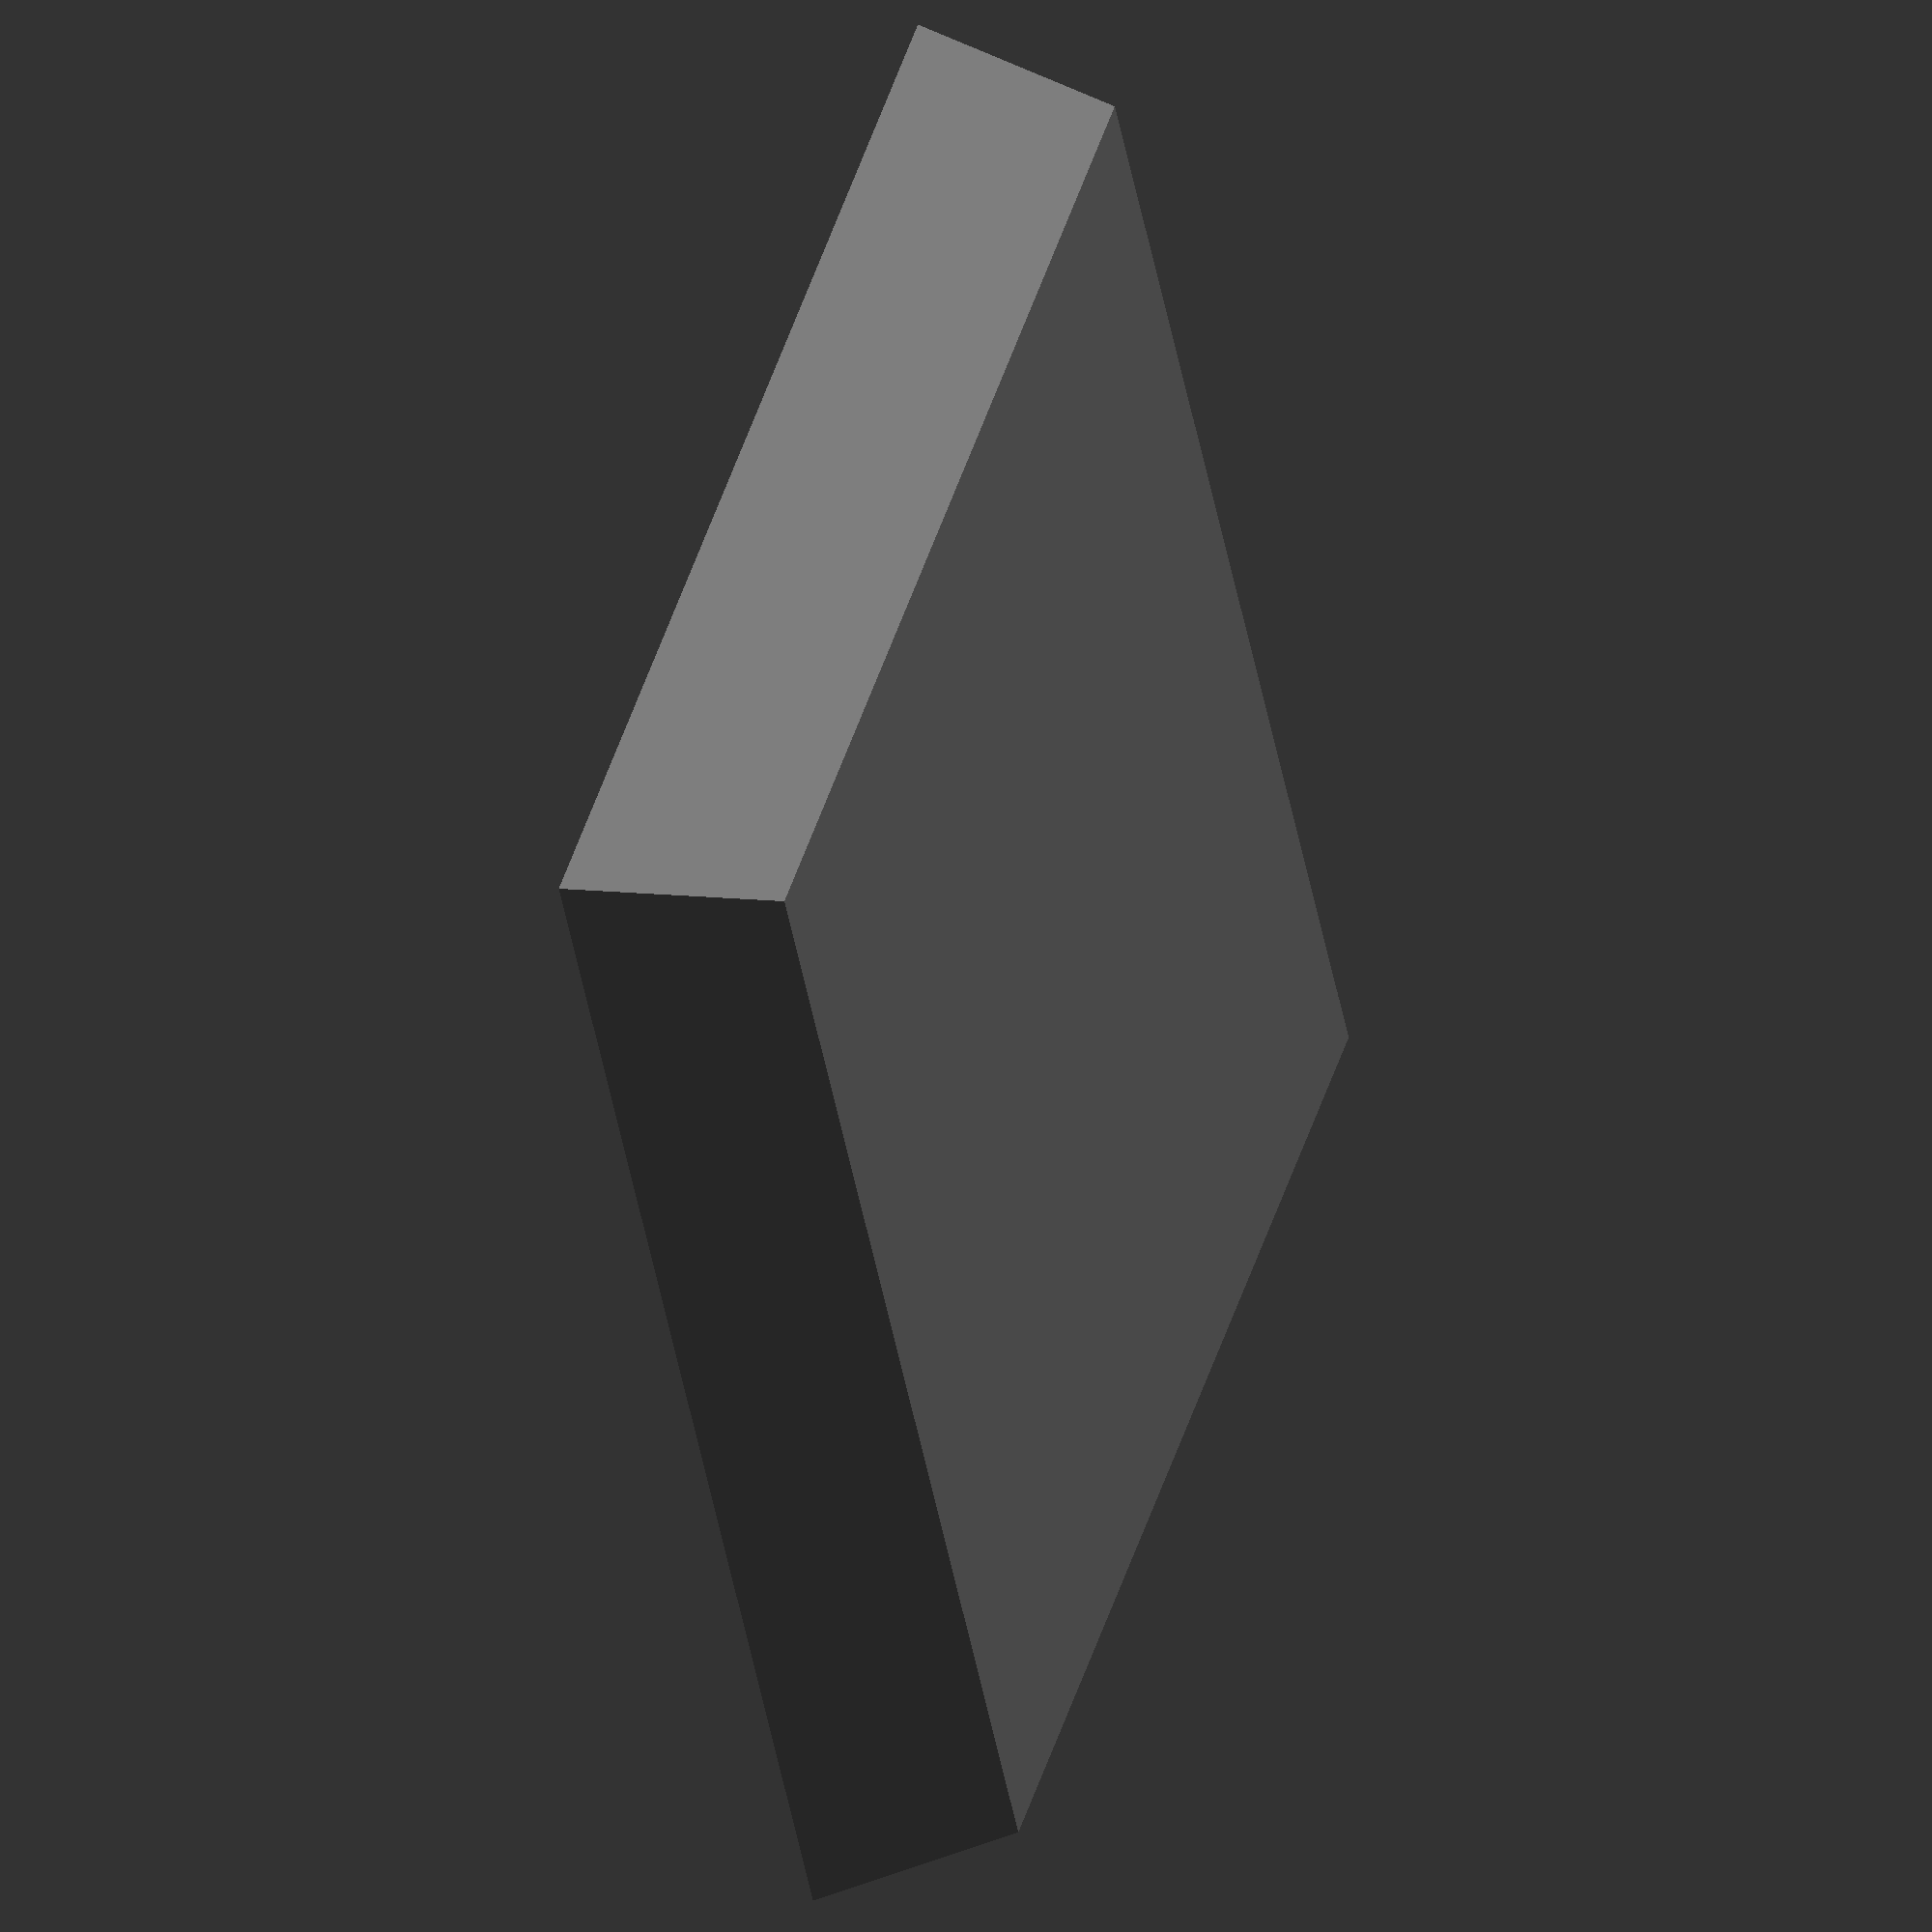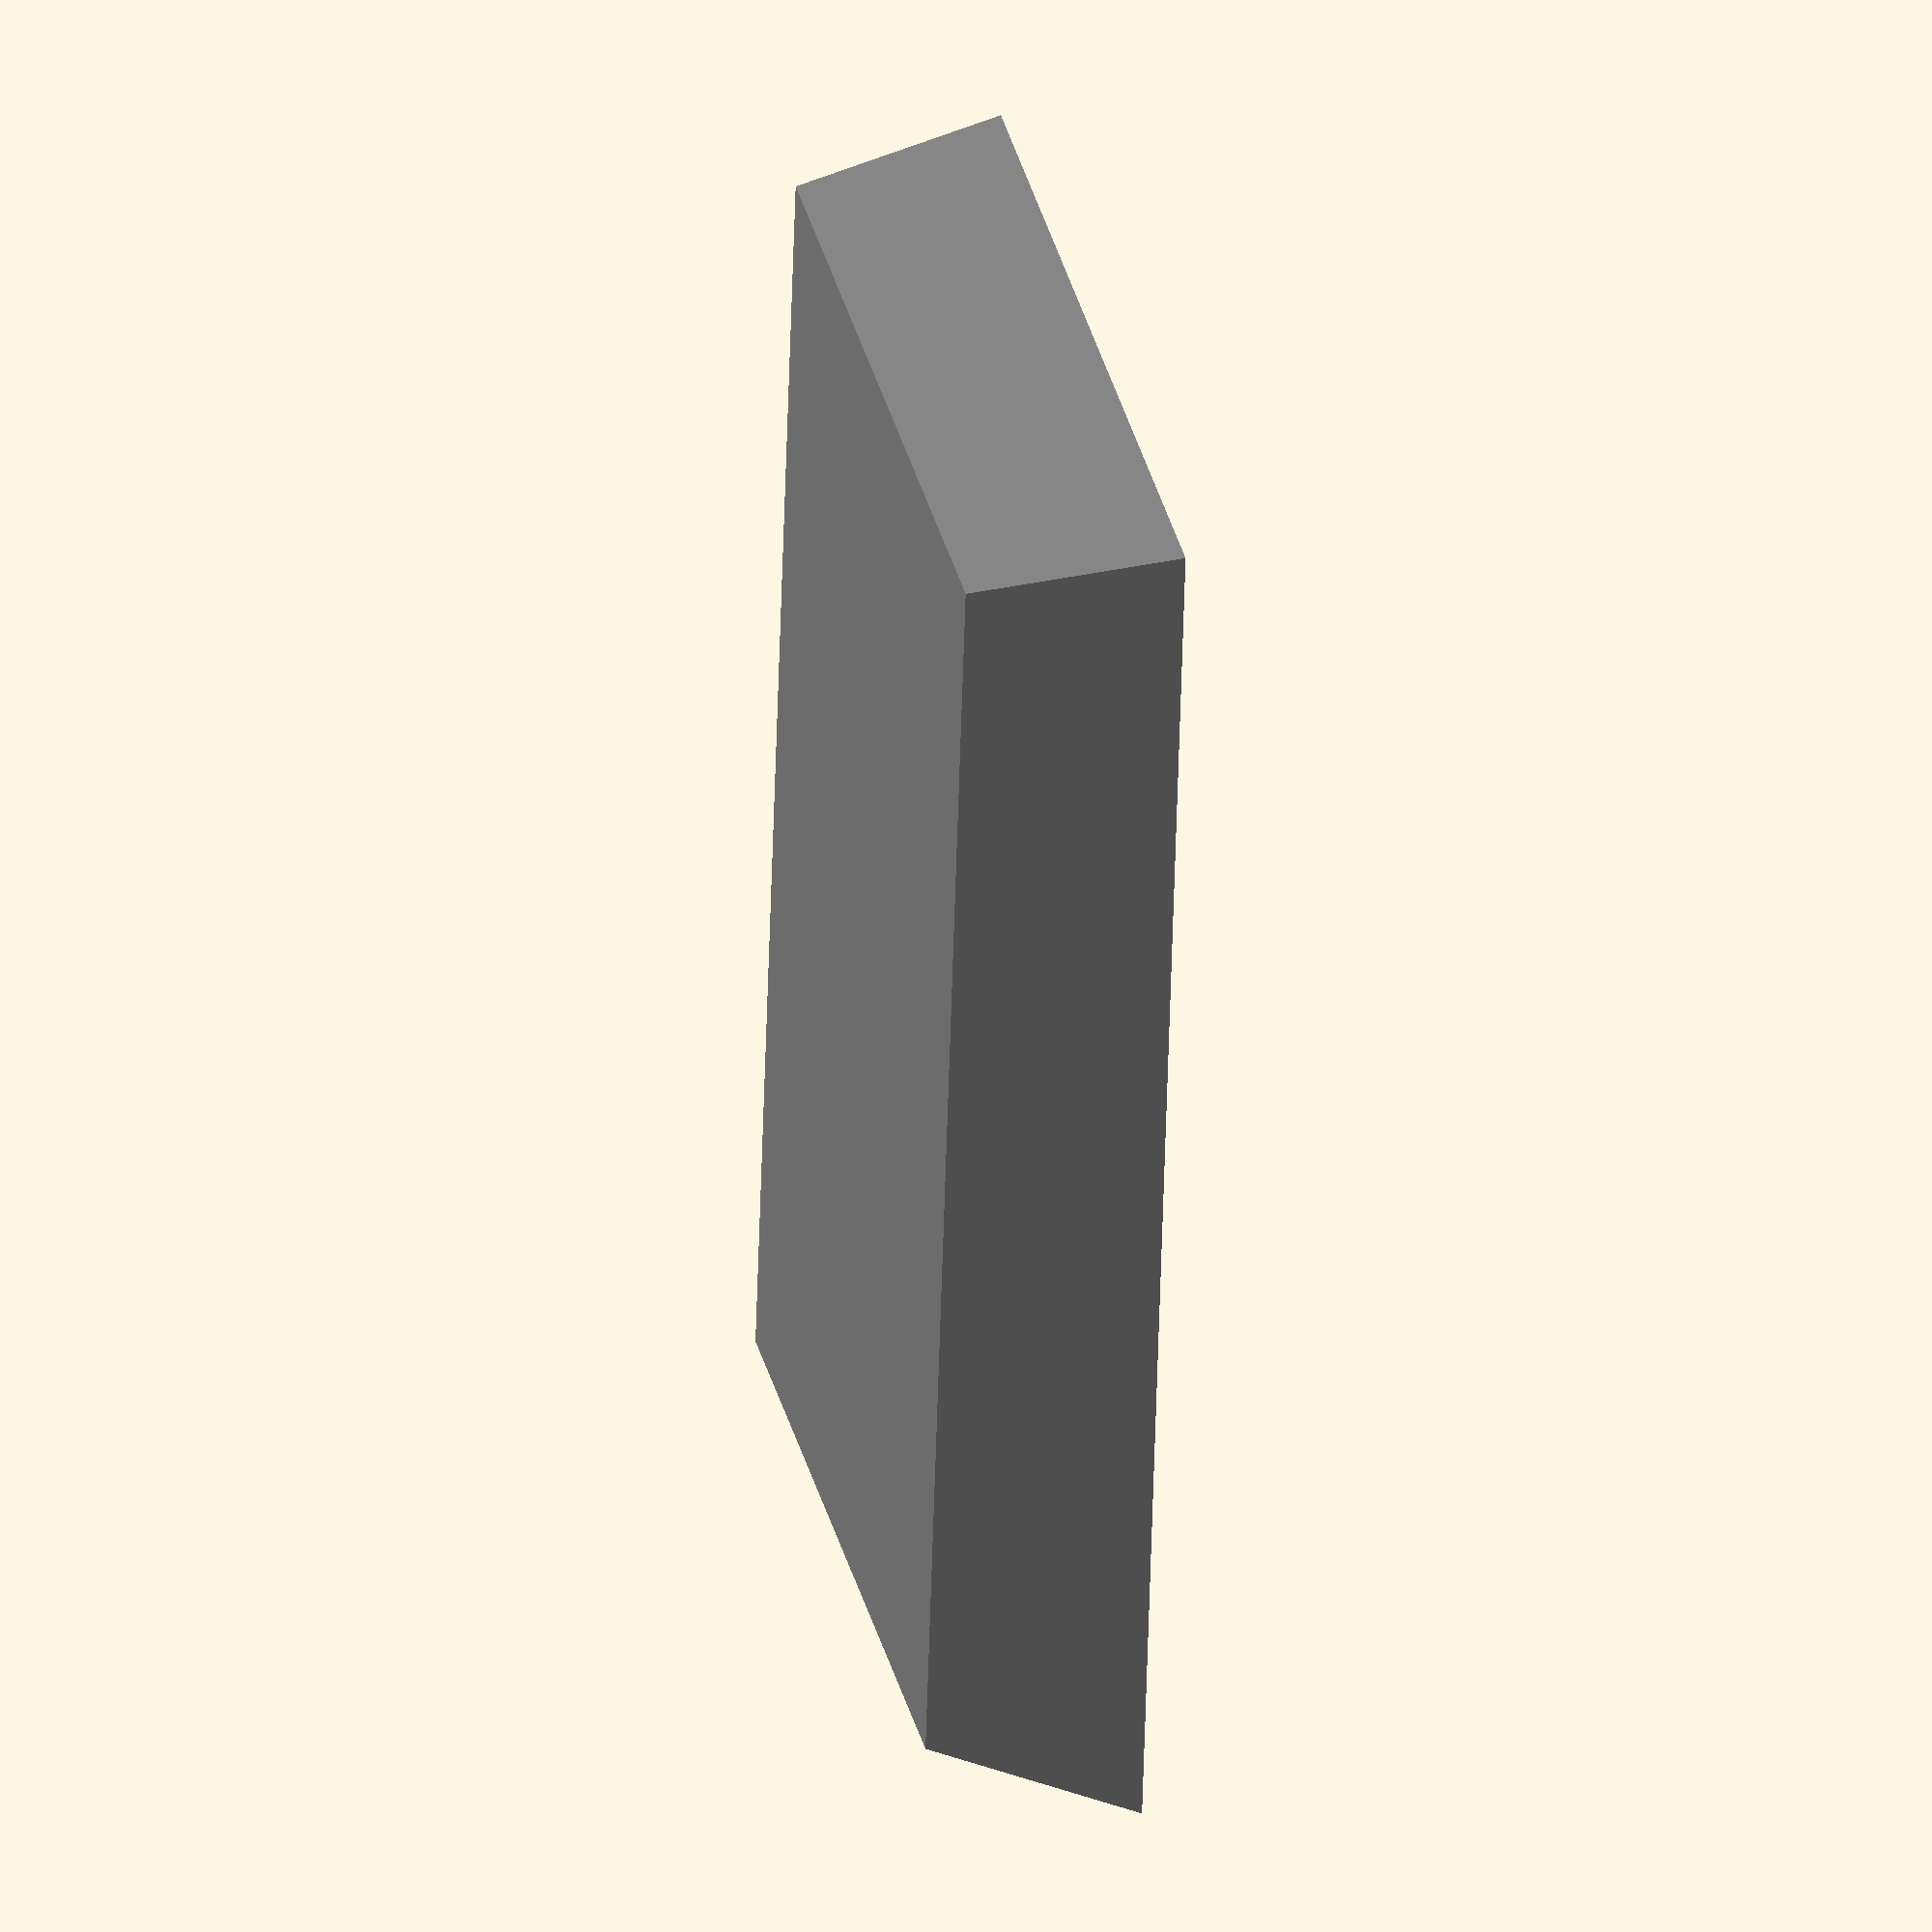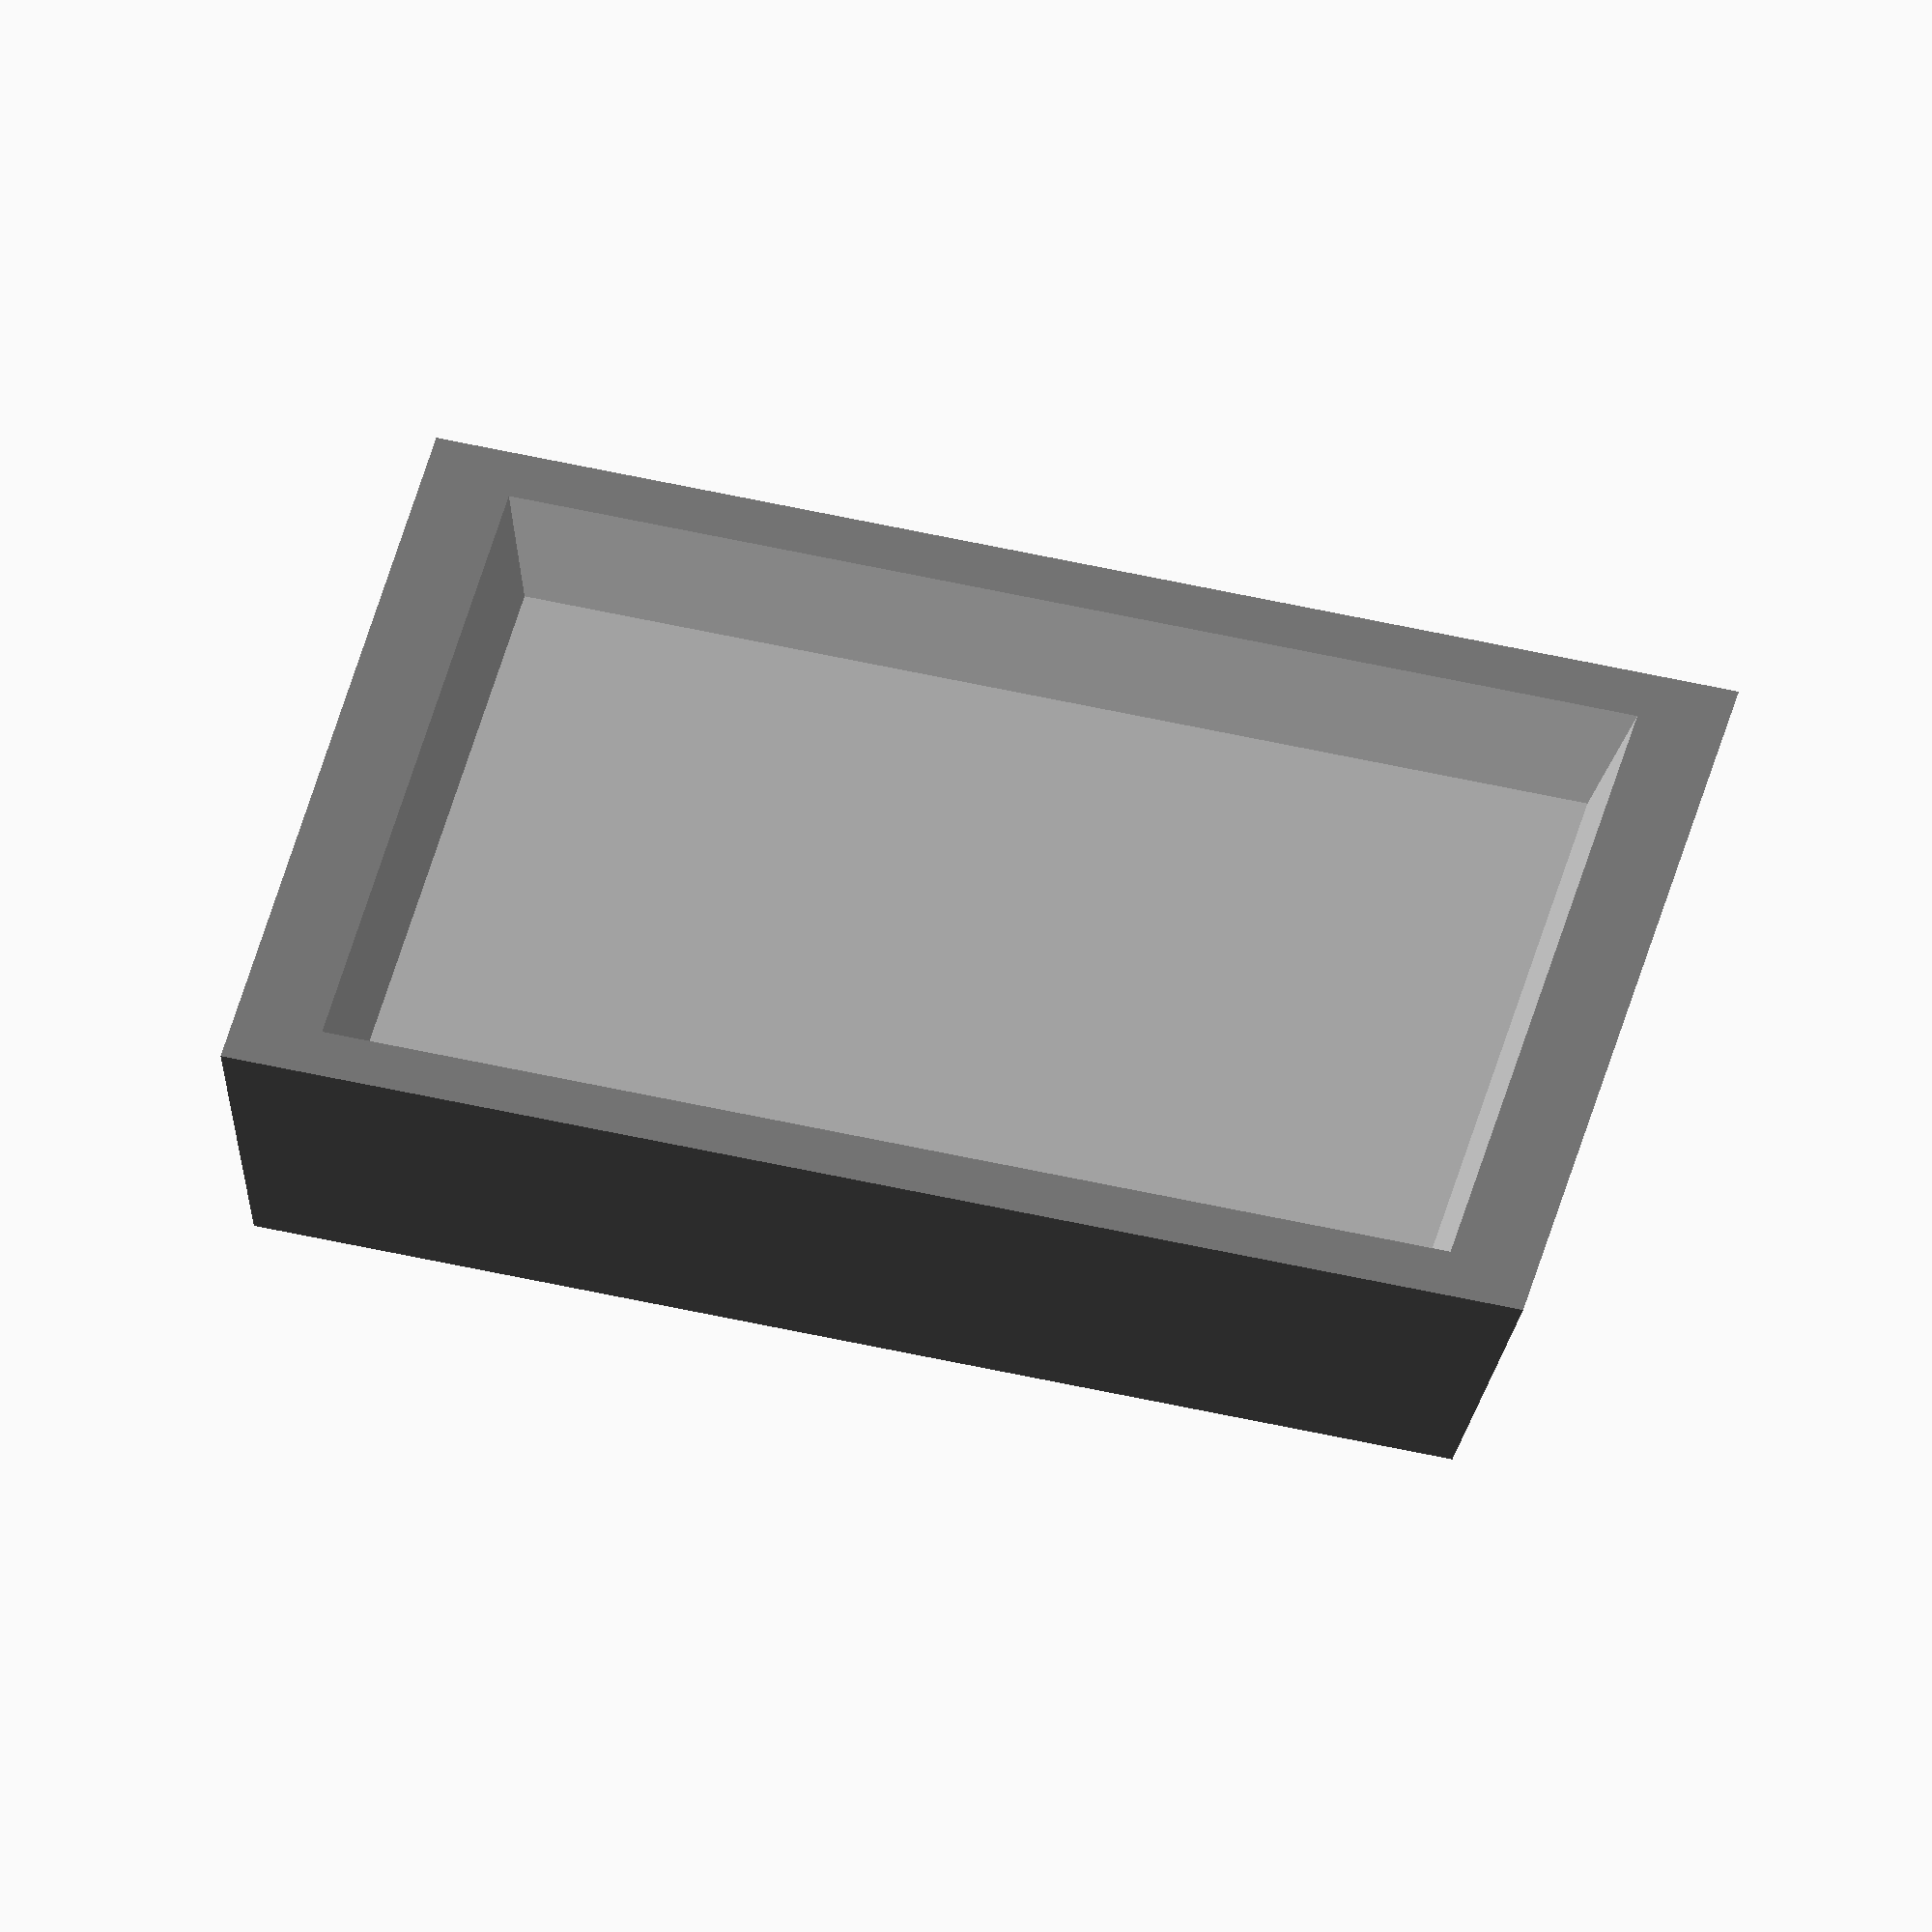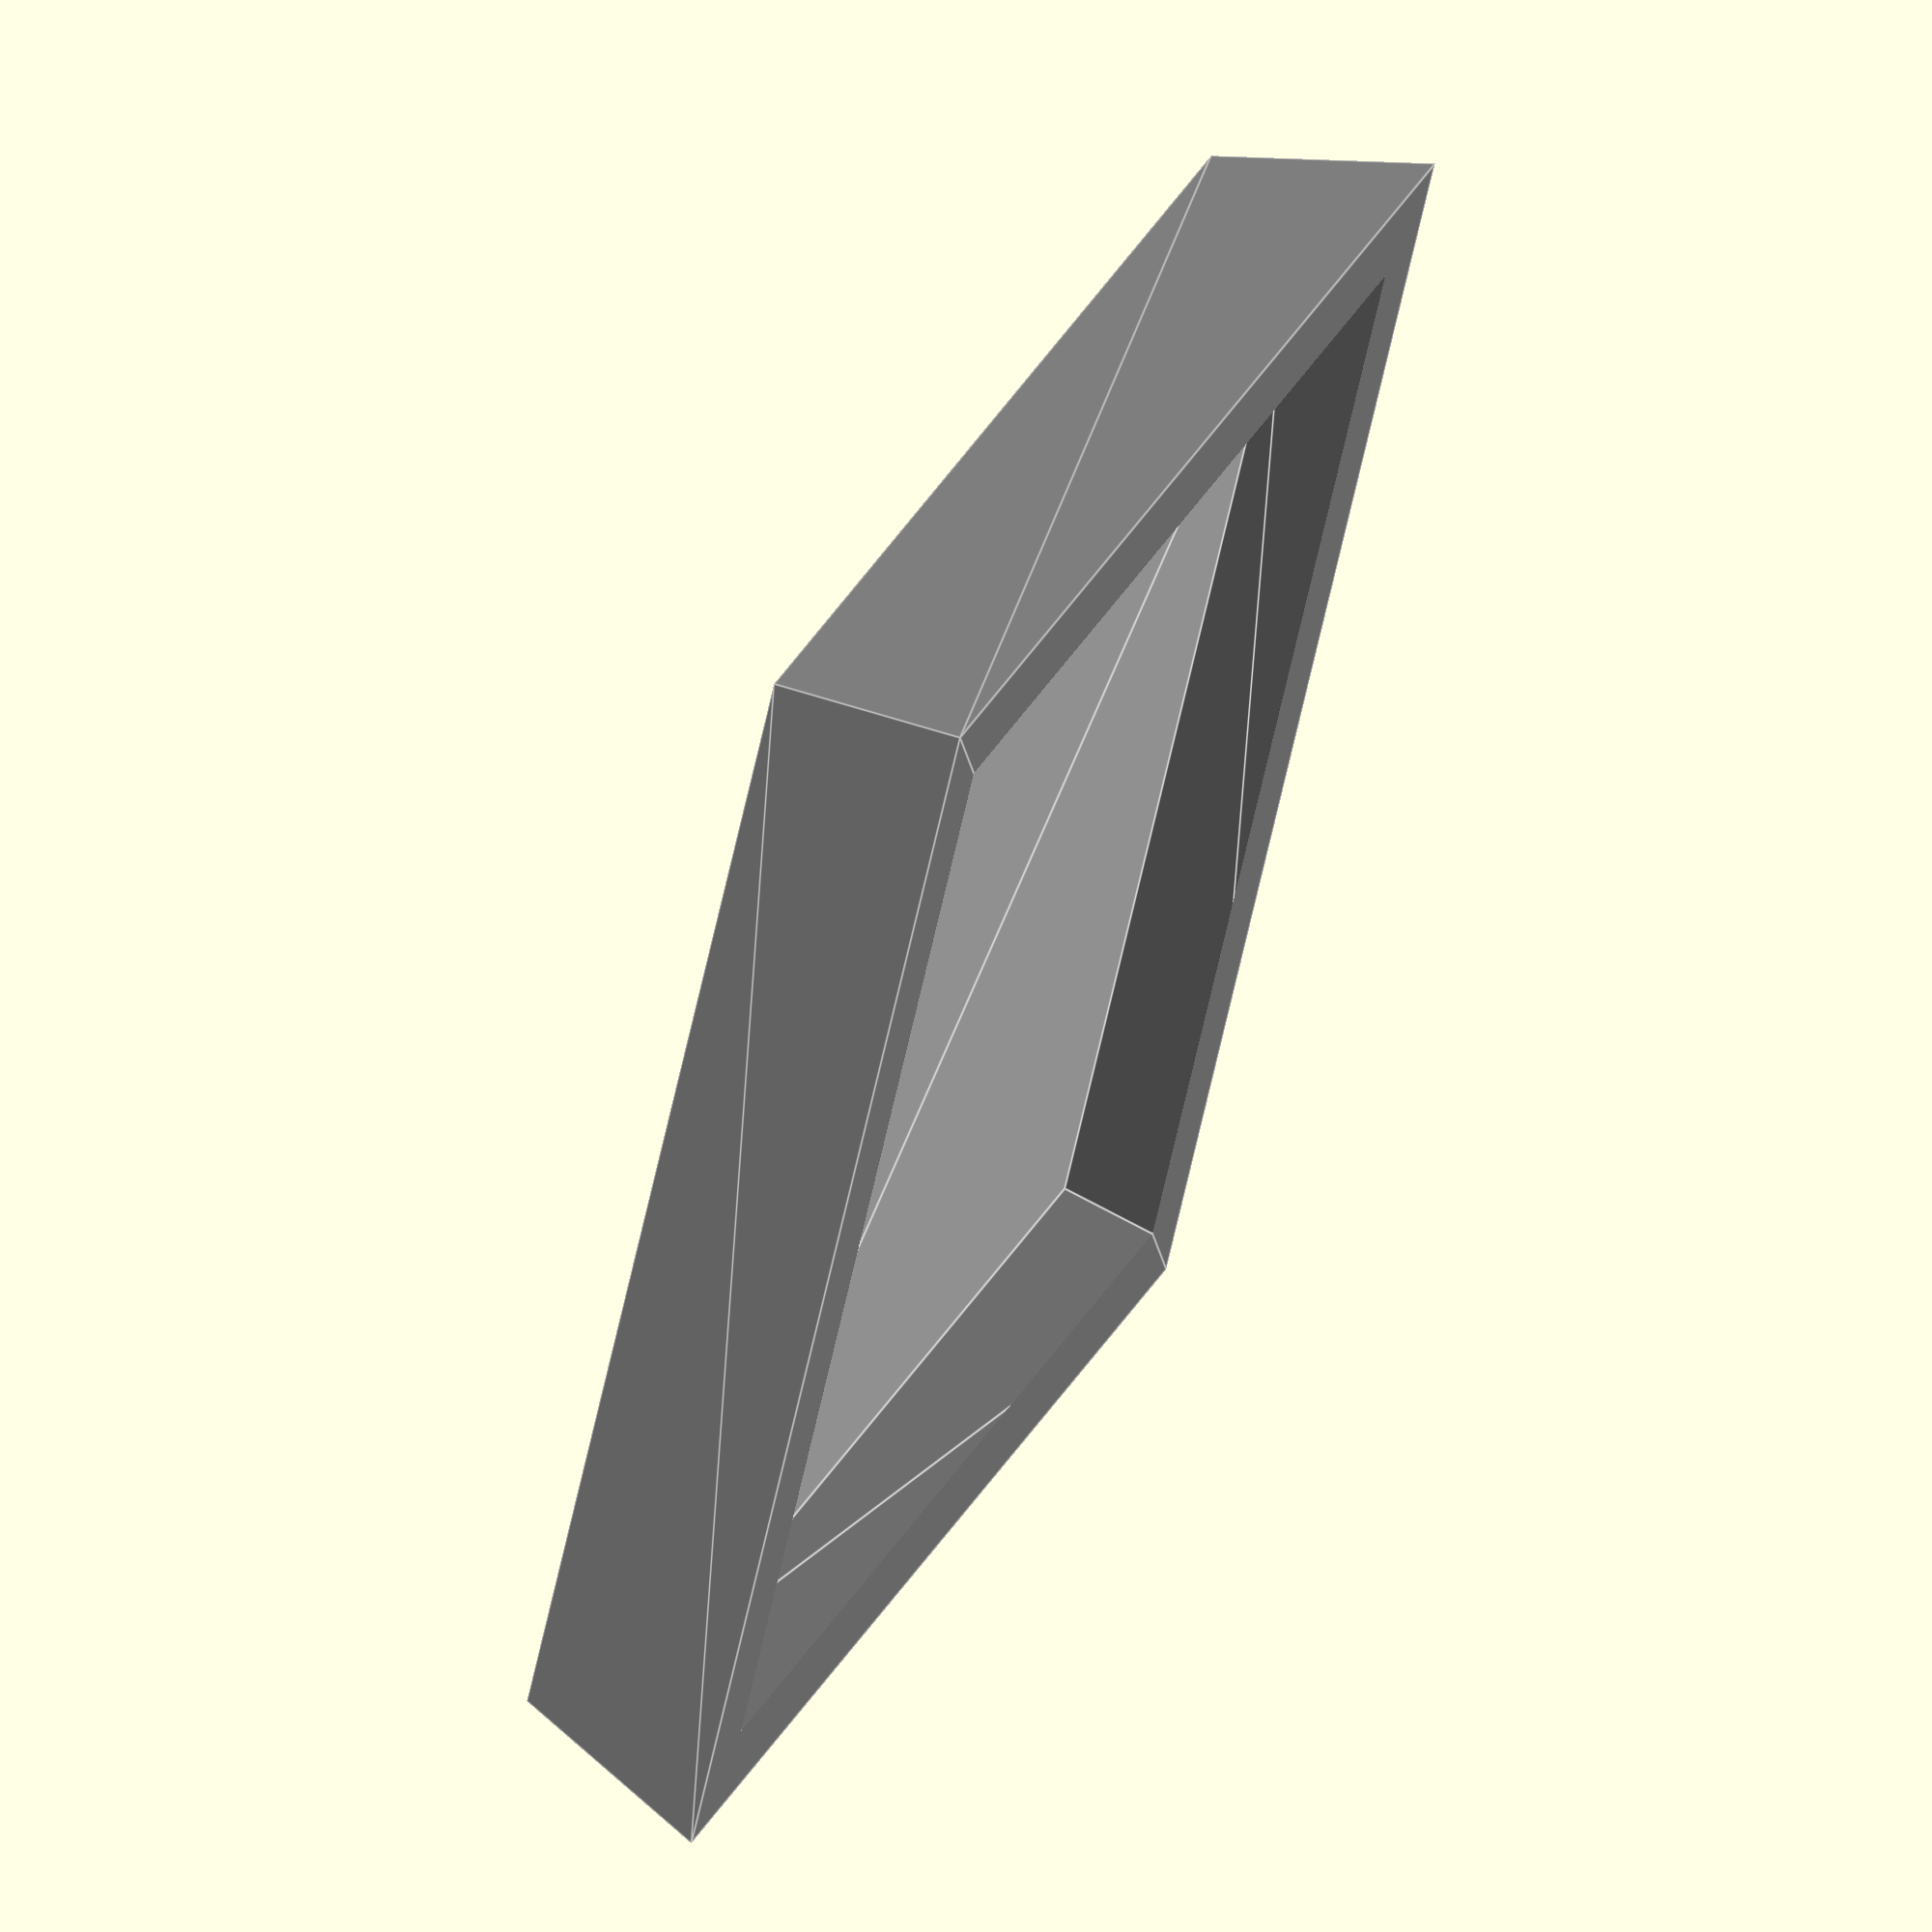
<openscad>
// Copyright 2023 Stefano Linguerri
//
// Licensed under the Apache License, Version 2.0 (the "License");
// you may not use this file except in compliance with the License.
// You may obtain a copy of the License at
// http://www.apache.org/licenses/LICENSE-2.0
//
// Unless required by applicable law or agreed to in writing, software
// distributed under the License is distributed on an "AS IS" BASIS,
// WITHOUT WARRANTIES OR CONDITIONS OF ANY KIND, either express or implied.¢
// See the License for the specific language governing permissions and
// limitations under the License.

//height (thickness) of this tray
height = 4;//0.1
//base width 
base_width = 25;
//base length 
base_length = 25;
//thickness of the top and sides of the base
height_offset = 1.3;
//Inset of the top of the tray: greater the value greater the slope of the tray
inset = 1;
//magnets height (if greater than 0.1 will generate the magnet holders)
magnets_height = 0.1;
//magnets diameter
magnets_diameter = 0.1;

base_type = "0"; // [0:Hollow, 1:Solid]
//slotta hole width
slotta_width = 2;//0.1
//slotta hole length
slotta_length = 18;//0.1
//slotta type
slotta_type = "0"; // [0:None, 1:Parallel Center, 2:Parallel 3/4, 3:Diagonal]

module tray(offset, zOffset, height, base_width, base_length, inset) {
    
        
        b_total_cols = (base_width);
        b_total_rows = (base_length);
        
        t_total_cols = (base_width - inset *2);
        t_total_rows = (base_length - inset *2);
    
        translate(
            [offset,
            offset,
            zOffset]
        )

        polyhedron(
            points=[
                    [0,0,0],                        //base bottom left
                    [b_total_cols,0,0],             //base bottom right
                    [b_total_cols,b_total_rows,0],  //base top right
                    [0,b_total_rows,0],             //base top left


                    [inset,  inset,   height],                              //surface bottom left
                    [inset + t_total_cols, inset,  height],                 //surface bottom right
                    [inset + t_total_cols, inset + t_total_rows, height],   //surface top right
                    [inset,   inset + t_total_rows,  height]                //surface top left
                ],
            faces =[
                        [0,1,2,3],
                        [4,5,1,0],
                        [5,6,2,1],
                        [6,7,3,2],
                        [7,4,0,3],
                        [7,6,5,4]
                    ]
        ); 
           
}

module slotta (base_width, base_length,slotta_width,slotta_height, slotta_type, offset,inset) {   

    if(slotta_type == "1"){
        translate( 
            [(base_width - slotta_length)/2, base_width/2, -0.1]
        )
        cube(size = [slotta_length,slotta_width,slotta_height+0.2]);
    }
    
    if(slotta_type == "2"){
        translate( 
            [(base_width - slotta_length)/2, base_width/4, -0.1]
        )
        cube(size = [slotta_length,slotta_width,slotta_height+0.2]);
    }
    
    if(slotta_type == "3"){

        let(cathetus_slotta_width = slotta_width/sqrt(2),cathetus_slotta_lenght = slotta_length/sqrt(2)){
            echo(">>>>",cathetus_slotta_lenght)
            translate( 
                [(base_width/2)-(cathetus_slotta_lenght/2), (base_length/2) -(cathetus_slotta_lenght/2), -0.1]
            )

            rotate(45)

            cube(size = [slotta_length,slotta_width,slotta_height+0.2]);
                    
        }
    }    
}

module magnets_holes (base_width, base_length, magnets_height, magnets_diameter) {   
    translate( 
        [base_width/2,
        base_length/2, 
        -0.1]
    )
    cylinder(d = magnets_diameter, h = magnets_height+0.01,$fn=30);
}

difference(){  
    
    color ([0.5, 0.5, 0.5]) {
        tray(0,0, height, base_width, base_length, inset);
    }
    
    if(base_type == "0"){
        color ([0.7, 0.7, 0.7]) {                   
            tray(height_offset, -1.0, height - height_offset, base_width - (2*height_offset), base_length - (2 * height_offset), inset);
        }   
    }
    
    if (magnets_height > 0.1){     
        magnets_holes (base_width, base_length, magnets_height, magnets_diameter);            
    }
    
    slotta(base_width,base_length,slotta_width,height,slotta_type,height_offset,inset);

}


</openscad>
<views>
elev=354.5 azim=144.7 roll=289.3 proj=o view=wireframe
elev=353.8 azim=103.3 roll=81.8 proj=o view=wireframe
elev=60.7 azim=260.6 roll=172.6 proj=o view=wireframe
elev=120.7 azim=330.5 roll=65.8 proj=o view=edges
</views>
